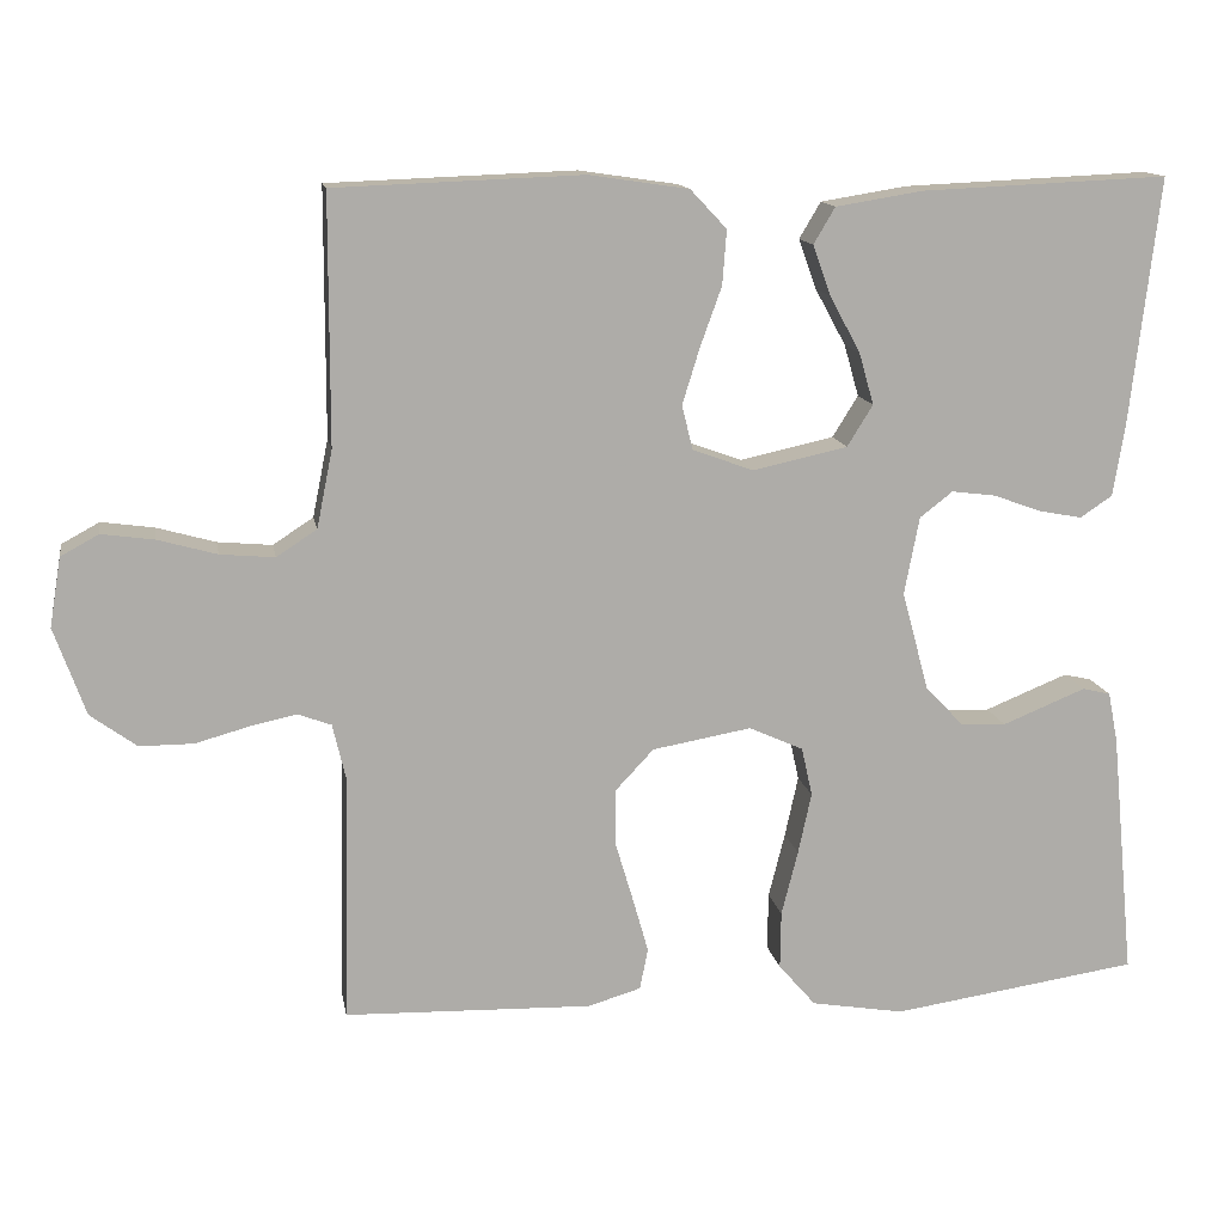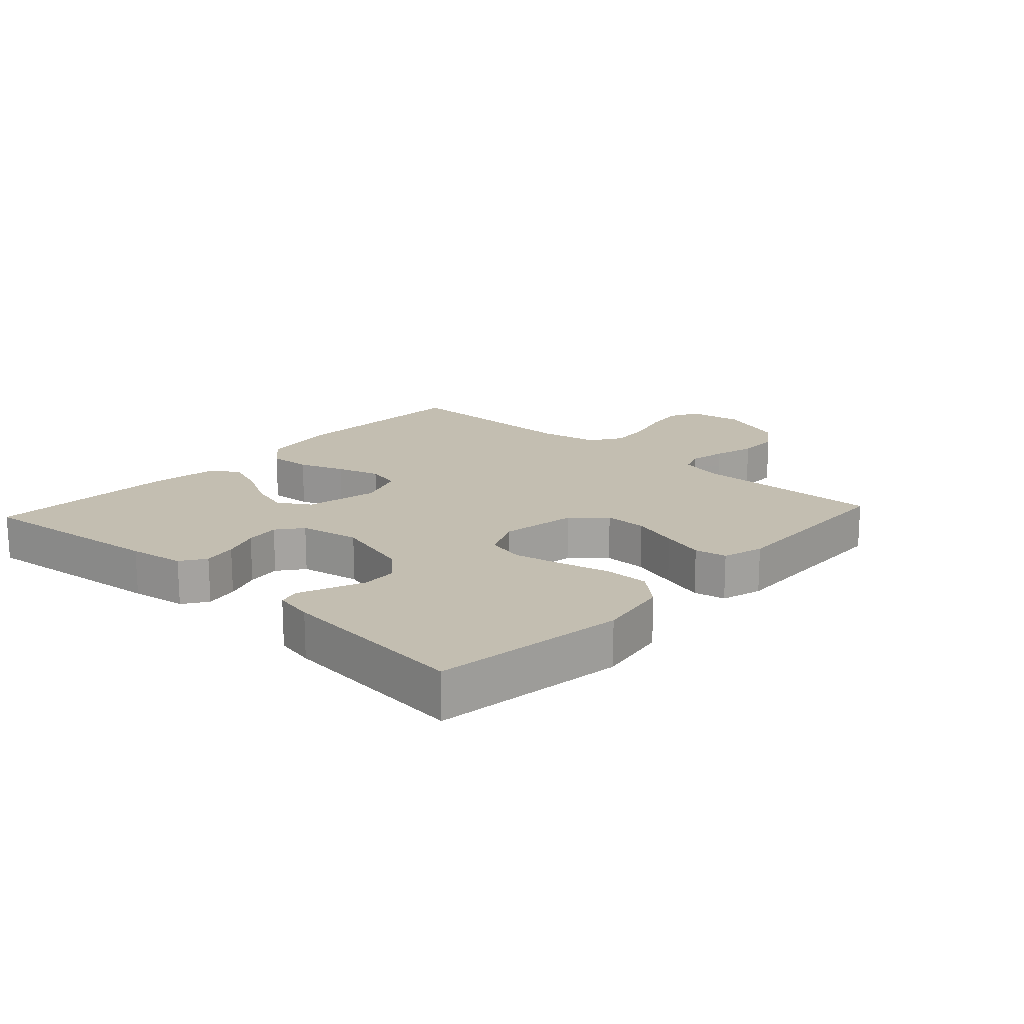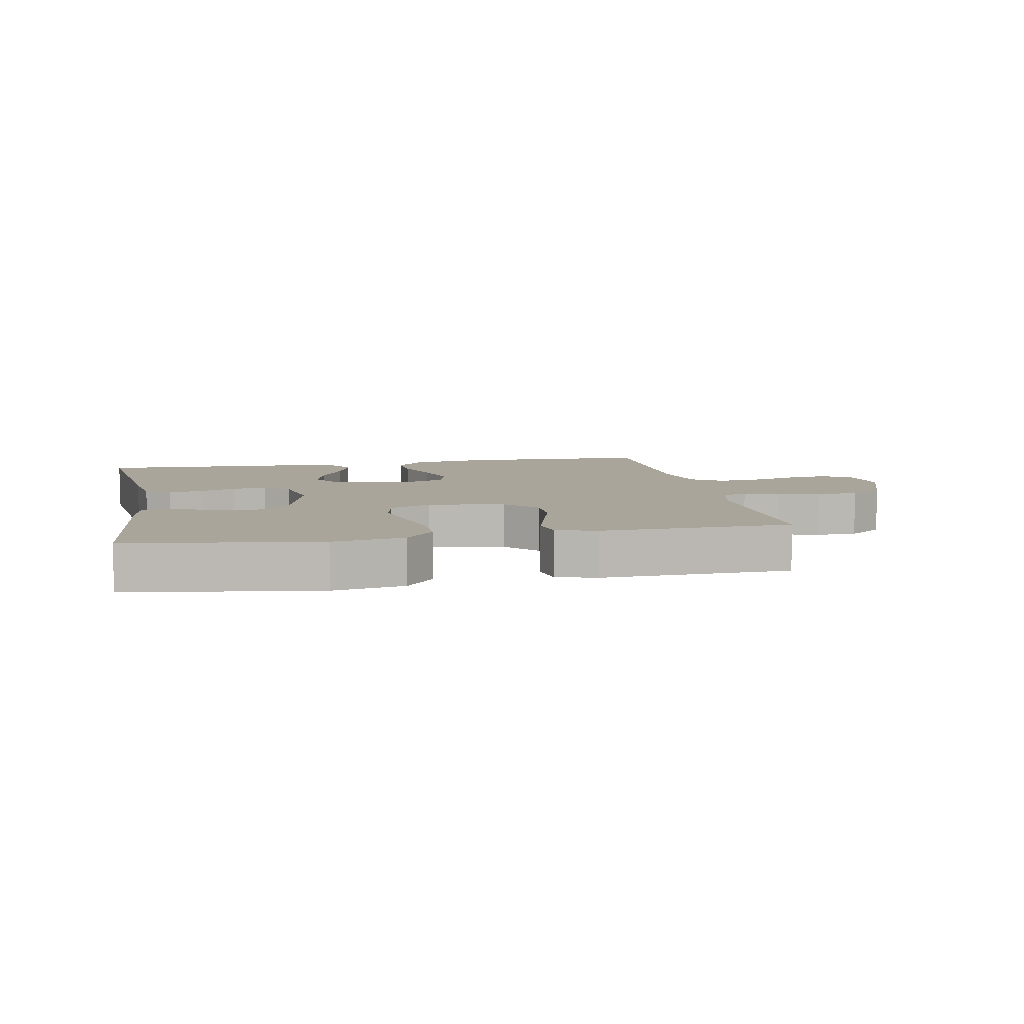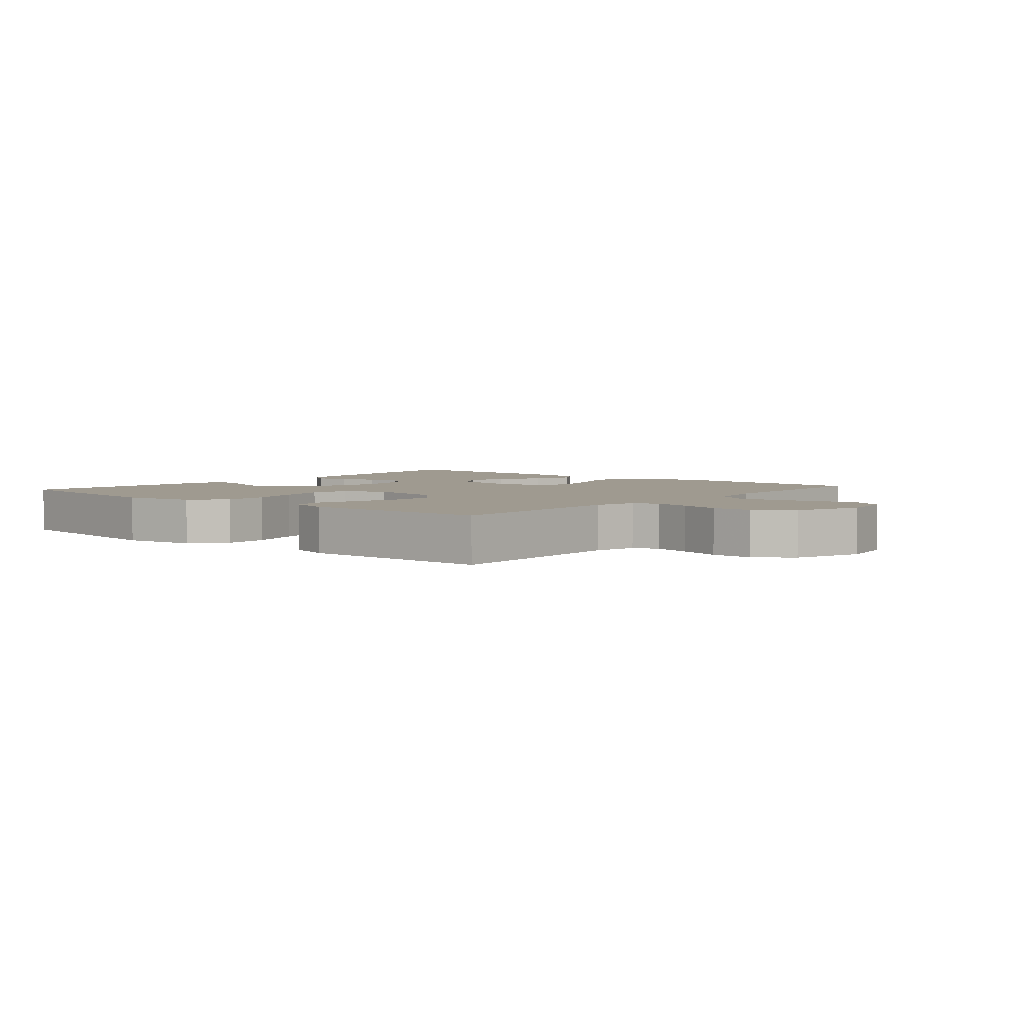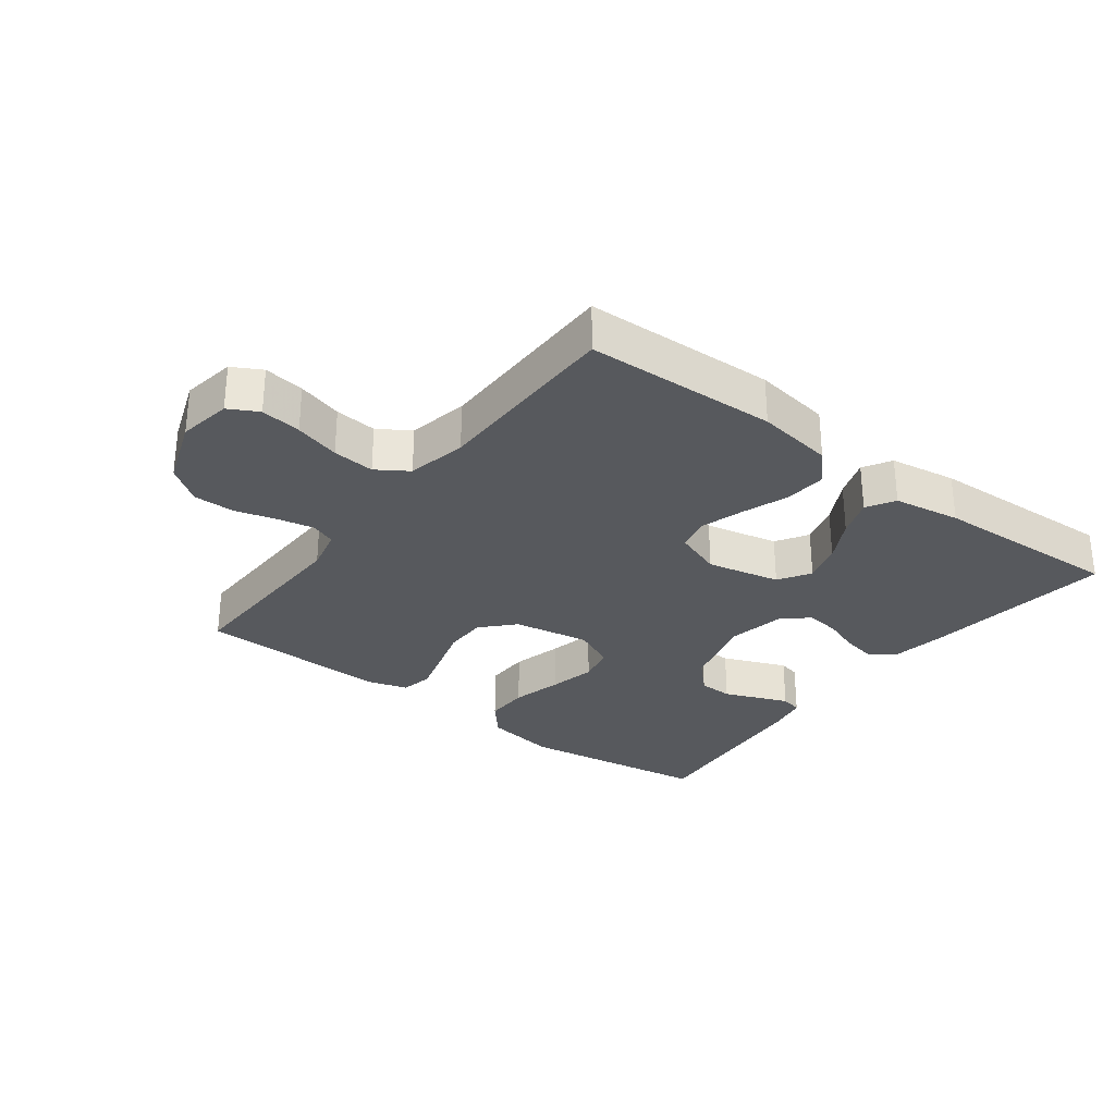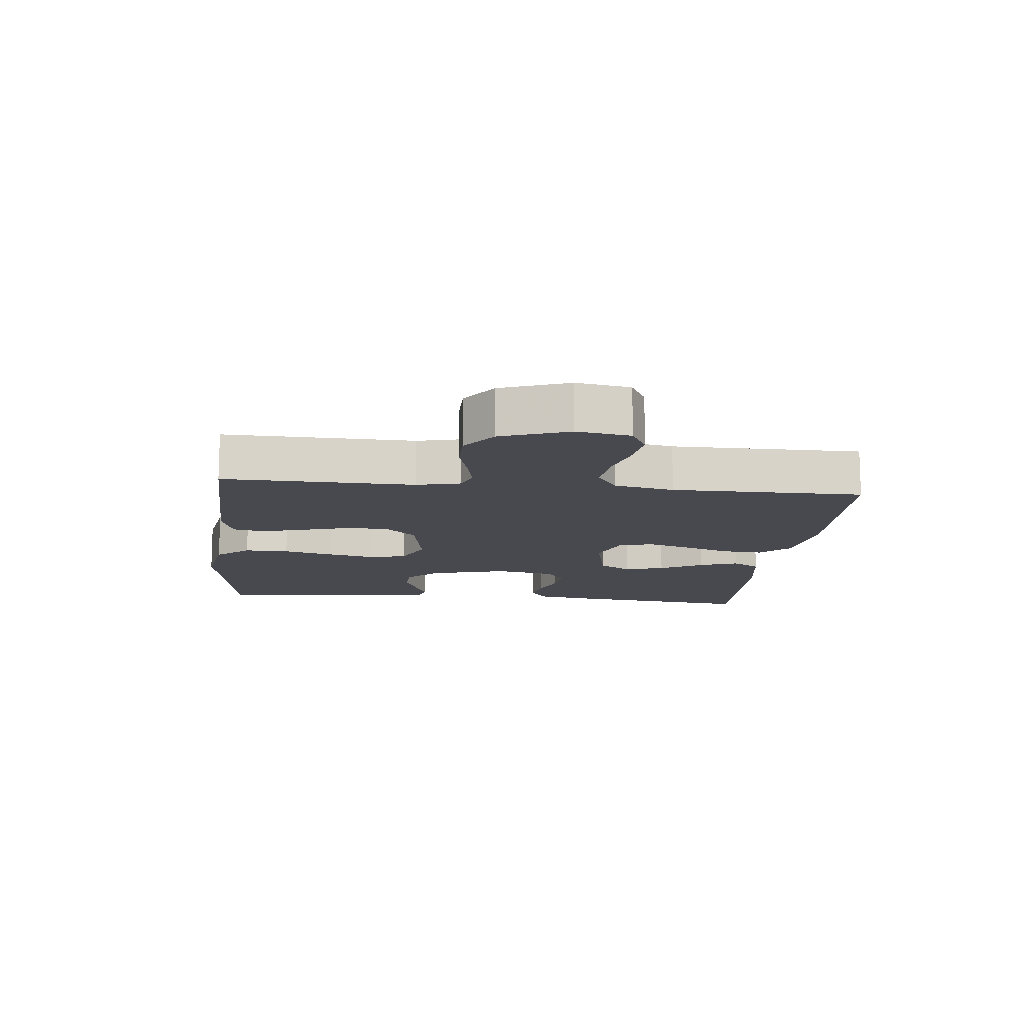
<metadata>
{"format":"obj","ext":"obj","renderer":"f3d","projection":"perspective","resolution":1024,"background":"white","views":[{"elev":13.5,"azim":-9.9,"up":"+Z"},{"elev":17.2,"azim":132.5,"up":"+Y"},{"elev":7.5,"azim":169.0,"up":"+Y"},{"elev":3.9,"azim":-139.7,"up":"+Y"},{"elev":-29.7,"azim":-37.2,"up":"+Y"},{"elev":-12.7,"azim":-96.0,"up":"+Y"}]}
</metadata>
<code>
v 0.5 0.07 0.5
v 0.465 0.07 0.2
v 0.451 0.07 0.113
v 0.412 0.07 0.087
v 0.359 0.07 0.097
v 0.302 0.07 0.118
v 0.248 0.07 0.125
v 0.208 0.07 0.094
v 0.19 0.07 0
v 0.223 0.07 -0.122
v 0.27 0.07 -0.17
v 0.324 0.07 -0.172
v 0.378 0.07 -0.15
v 0.425 0.07 -0.131
v 0.459 0.07 -0.139
v 0.471 0.07 -0.2
v 0.5 0.07 -0.5
v 0.2 0.07 -0.544
v 0.087 0.07 -0.525
v 0.042 0.07 -0.473
v 0.043 0.07 -0.403
v 0.063 0.07 -0.324
v 0.079 0.07 -0.25
v 0.066 0.07 -0.191
v 0 0.07 -0.161
v -0.12 0.07 -0.182
v -0.167 0.07 -0.232
v -0.167 0.07 -0.299
v -0.145 0.07 -0.373
v -0.126 0.07 -0.44
v -0.136 0.07 -0.49
v -0.2 0.07 -0.509
v -0.5 0.07 -0.5
v -0.493 0.07 -0.2
v -0.509 0.07 -0.132
v -0.549 0.07 -0.117
v -0.606 0.07 -0.129
v -0.671 0.07 -0.147
v -0.736 0.07 -0.147
v -0.792 0.07 -0.106
v -0.83 0.07 0
v -0.816 0.07 0.084
v -0.77 0.07 0.109
v -0.706 0.07 0.1
v -0.635 0.07 0.08
v -0.569 0.07 0.074
v -0.52 0.07 0.106
v -0.501 0.07 0.2
v -0.5 0.07 0.5
v -0.2 0.07 0.511
v -0.079 0.07 0.493
v -0.035 0.07 0.446
v -0.04 0.07 0.38
v -0.066 0.07 0.308
v -0.087 0.07 0.24
v -0.074 0.07 0.186
v 0 0.07 0.159
v 0.115 0.07 0.184
v 0.146 0.07 0.234
v 0.128 0.07 0.297
v 0.091 0.07 0.365
v 0.069 0.07 0.426
v 0.095 0.07 0.47
v 0.2 0.07 0.487
v 0.5 0 0.5
v 0.465 0 0.2
v 0.451 0 0.113
v 0.412 0 0.087
v 0.359 0 0.097
v 0.302 0 0.118
v 0.248 0 0.125
v 0.208 0 0.094
v 0.19 0 0
v 0.223 0 -0.122
v 0.27 0 -0.17
v 0.324 0 -0.172
v 0.378 0 -0.15
v 0.425 0 -0.131
v 0.459 0 -0.139
v 0.471 0 -0.2
v 0.5 0 -0.5
v 0.2 0 -0.544
v 0.087 0 -0.525
v 0.042 0 -0.473
v 0.043 0 -0.403
v 0.063 0 -0.324
v 0.079 0 -0.25
v 0.066 0 -0.191
v 0 0 -0.161
v -0.12 0 -0.182
v -0.167 0 -0.232
v -0.167 0 -0.299
v -0.145 0 -0.373
v -0.126 0 -0.44
v -0.136 0 -0.49
v -0.2 0 -0.509
v -0.5 0 -0.5
v -0.493 0 -0.2
v -0.509 0 -0.132
v -0.549 0 -0.117
v -0.606 0 -0.129
v -0.671 0 -0.147
v -0.736 0 -0.147
v -0.792 0 -0.106
v -0.83 0 0
v -0.816 0 0.084
v -0.77 0 0.109
v -0.706 0 0.1
v -0.635 0 0.08
v -0.569 0 0.074
v -0.52 0 0.106
v -0.501 0 0.2
v -0.5 0 0.5
v -0.2 0 0.511
v -0.079 0 0.493
v -0.035 0 0.446
v -0.04 0 0.38
v -0.066 0 0.308
v -0.087 0 0.24
v -0.074 0 0.186
v 0 0 0.159
v 0.115 0 0.184
v 0.146 0 0.234
v 0.128 0 0.297
v 0.091 0 0.365
v 0.069 0 0.426
v 0.095 0 0.47
v 0.2 0 0.487
f 4 5 6
f 3 4 6
f 2 3 6
f 1 2 6
f 64 1 6
f 63 64 6
f 62 63 6
f 61 62 6
f 60 61 6
f 59 60 6 7
f 58 59 7 8
f 57 58 8 9
f 56 57 9 10
f 52 53 54
f 51 52 54
f 50 51 54
f 49 50 54
f 48 49 54
f 47 48 54 55
f 46 47 55 56
f 43 44 45
f 42 43 45
f 41 42 45
f 40 41 45
f 39 40 45
f 38 39 45
f 37 38 45
f 36 37 45 46
f 46 56 10
f 36 46 10
f 35 36 10
f 32 33 34
f 31 32 34
f 30 31 34
f 29 30 34
f 28 29 34
f 27 28 34 35
f 20 21 22
f 19 20 22
f 18 19 22
f 17 18 22
f 16 17 22
f 15 16 22
f 14 15 22
f 13 14 22
f 12 13 22
f 11 12 22 23
f 10 11 23 24
f 26 27 35
f 25 26 35
f 25 35 10
f 10 24 25
f 70 69 68
f 70 68 67
f 70 67 66
f 70 66 65
f 70 65 128
f 70 128 127
f 70 127 126
f 70 126 125
f 70 125 124
f 71 70 124 123
f 72 71 123 122
f 73 72 122 121
f 74 73 121 120
f 118 117 116
f 118 116 115
f 118 115 114
f 118 114 113
f 118 113 112
f 119 118 112 111
f 120 119 111 110
f 109 108 107
f 109 107 106
f 109 106 105
f 109 105 104
f 109 104 103
f 109 103 102
f 109 102 101
f 110 109 101 100
f 74 120 110
f 74 110 100
f 74 100 99
f 98 97 96
f 98 96 95
f 98 95 94
f 98 94 93
f 98 93 92
f 99 98 92 91
f 86 85 84
f 86 84 83
f 86 83 82
f 86 82 81
f 86 81 80
f 86 80 79
f 86 79 78
f 86 78 77
f 86 77 76
f 87 86 76 75
f 88 87 75 74
f 99 91 90
f 99 90 89
f 74 99 89
f 89 88 74
f 1 65 66 2
f 2 66 67 3
f 3 67 68 4
f 4 68 69 5
f 5 69 70 6
f 6 70 71 7
f 7 71 72 8
f 8 72 73 9
f 9 73 74 10
f 10 74 75 11
f 11 75 76 12
f 12 76 77 13
f 13 77 78 14
f 14 78 79 15
f 15 79 80 16
f 16 80 81 17
f 17 81 82 18
f 18 82 83 19
f 19 83 84 20
f 20 84 85 21
f 21 85 86 22
f 22 86 87 23
f 23 87 88 24
f 24 88 89 25
f 25 89 90 26
f 26 90 91 27
f 27 91 92 28
f 28 92 93 29
f 29 93 94 30
f 30 94 95 31
f 31 95 96 32
f 32 96 97 33
f 33 97 98 34
f 34 98 99 35
f 35 99 100 36
f 36 100 101 37
f 37 101 102 38
f 38 102 103 39
f 39 103 104 40
f 40 104 105 41
f 41 105 106 42
f 42 106 107 43
f 43 107 108 44
f 44 108 109 45
f 45 109 110 46
f 46 110 111 47
f 47 111 112 48
f 48 112 113 49
f 49 113 114 50
f 50 114 115 51
f 51 115 116 52
f 52 116 117 53
f 53 117 118 54
f 54 118 119 55
f 55 119 120 56
f 56 120 121 57
f 57 121 122 58
f 58 122 123 59
f 59 123 124 60
f 60 124 125 61
f 61 125 126 62
f 62 126 127 63
f 63 127 128 64
f 64 128 65 1

</code>
